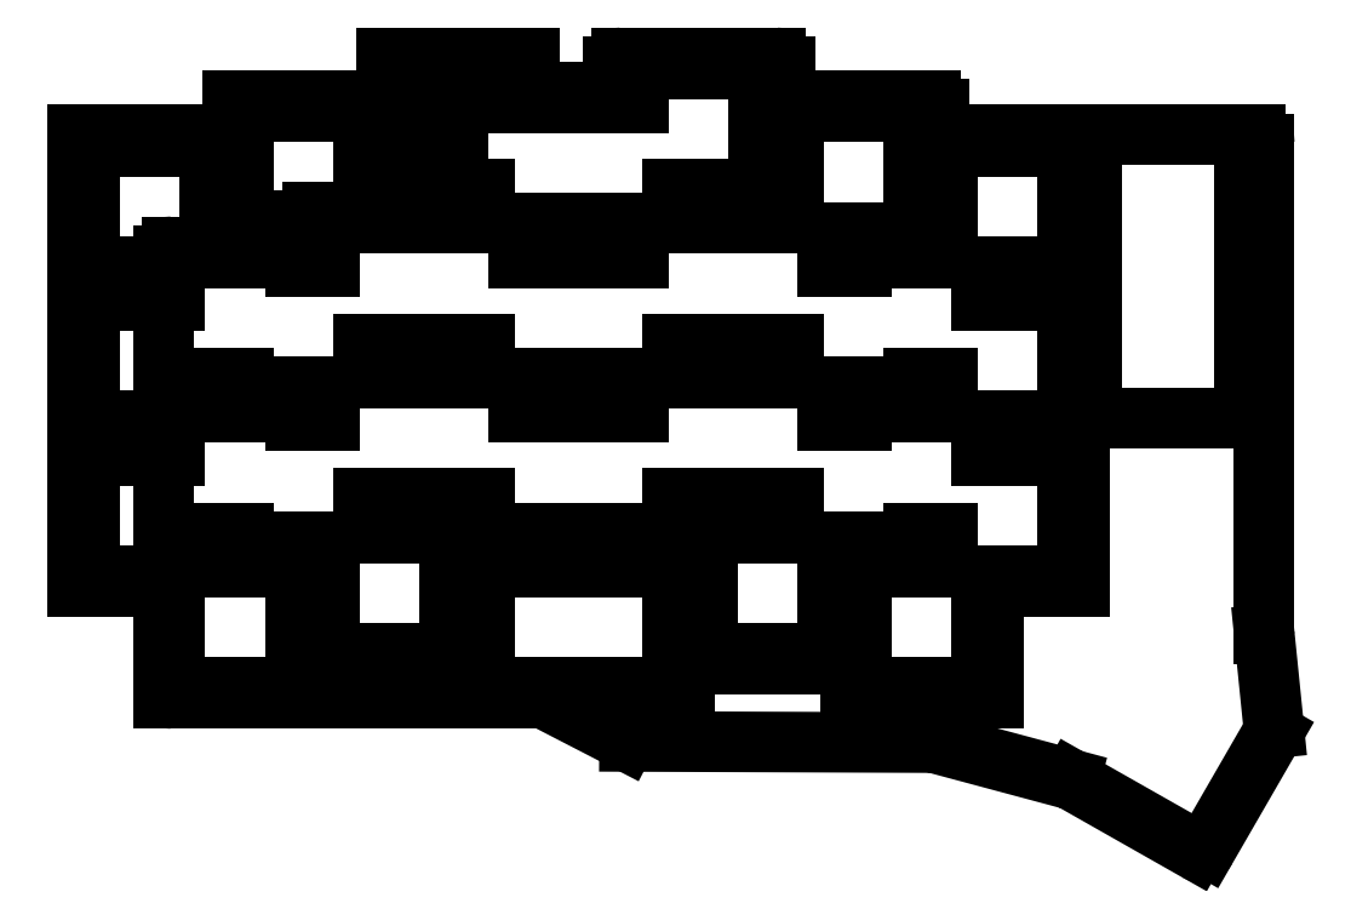
<metadata>
{"format":"dxf","ext":"dxf","renderer":"ezdxf+matplotlib","layout":"modelspace","background":"white","min_lineweight":24,"dpi":150}
</metadata>
<code>
0
SECTION
2
ENTITIES
0
LINE
8
0
10
215.5
20
-185.2
11
206.2
21
-180.4
0
LINE
8
0
10
161.7
20
-180.3
11
222.3
21
-180.3
0
LINE
8
0
10
161.7
20
-180.3
11
161.7
21
-128.7
0
LINE
8
0
10
162.7
20
-127.7
11
178.3
21
-127.7
0
LINE
8
0
10
178
20
-126.7
11
178
21
-124.7
0
LINE
8
0
10
179
20
-123.7
11
197.7
21
-123.7
0
LINE
8
0
10
196
20
-122.7
11
196
21
-110.7
0
LINE
8
0
10
197
20
-109.7
11
215.7
21
-109.7
0
LINE
8
0
10
214
20
-108.7
11
214
21
-106.7
0
LINE
8
0
10
215
20
-105.7
11
233
21
-105.7
0
LINE
8
0
10
234
20
-106.7
11
234
21
-109.7
0
LINE
8
0
10
233.7
20
-110.7
11
251
21
-110.7
0
LINE
8
0
10
252
20
-111.7
11
252
21
-113.7
0
LINE
8
0
10
251.7
20
-114.7
11
288.9
21
-114.7
0
LINE
8
0
10
289.9
20
-115.7
11
289.9
21
-172.7
0
LINE
8
0
10
289.9
20
-172.9
11
291
21
-183.7
0
LINE
8
0
10
290.9
20
-184.3
11
283.2
21
-197.6
0
LINE
8
0
10
281.9
20
-197.9
11
267.5
21
-189.8
0
LINE
8
0
10
267.3
20
-189.7
11
251.5
21
-185.5
0
LINE
8
0
10
251.2
20
-185.4
11
215.9
21
-185.3
0
ARC
8
0
10
205.8
20
-181.3
40
1
50
62.73
51
90
0
ARC
8
0
10
162.7
20
-179.3
40
1
50
180
51
270
0
ARC
8
0
10
162.7
20
-128.7
40
1
50
90
51
180
0
ARC
8
0
10
177
20
-126.7
40
1
50
270
51
0
0
ARC
8
0
10
179
20
-124.7
40
1
50
90
51
180
0
ARC
8
0
10
195
20
-122.7
40
1
50
270
51
0
0
ARC
8
0
10
197
20
-110.7
40
1
50
90
51
180
0
ARC
8
0
10
213
20
-108.7
40
1
50
270
51
0
0
ARC
8
0
10
215
20
-106.7
40
1
50
90
51
180
0
ARC
8
0
10
233
20
-106.7
40
1
50
0
51
90
0
ARC
8
0
10
235
20
-109.7
40
1
50
180
51
270
0
ARC
8
0
10
251
20
-111.7
40
1
50
0
51
90
0
ARC
8
0
10
253
20
-113.7
40
1
50
180
51
270
0
ARC
8
0
10
288.9
20
-115.7
40
1
50
0
51
90
0
ARC
8
0
10
290.9
20
-172.7
40
1
50
180
51
185.8
0
ARC
8
0
10
290
20
-183.8
40
1
50
330
51
5.776
0
ARC
8
0
10
282.3
20
-197.1
40
1
50
240.4
51
330
0
ARC
8
0
10
267
20
-190.7
40
1
50
60.44
51
75
0
ARC
8
0
10
251.2
20
-186.4
40
1
50
75
51
89.78
0
ARC
8
0
10
215.9
20
-184.3
40
1
50
242.7
51
269.8
0
LINE
8
0
10
163
20
-179
11
177
21
-179
0
LINE
8
0
10
177
20
-179
11
177
21
-165
0
LINE
8
0
10
177
20
-165
11
167
21
-165
0
LINE
8
0
10
163
20
-166
11
163
21
-179
0
LINE
8
0
10
167
20
-161
11
171
21
-161
0
LINE
8
0
10
177
20
-148
11
177
21
-147
0
LINE
8
0
10
177
20
-147
11
167
21
-147
0
LINE
8
0
10
163
20
-148
11
163
21
-152
0
LINE
8
0
10
167
20
-143
11
171
21
-143
0
LINE
8
0
10
177
20
-130
11
177
21
-129
0
LINE
8
0
10
177
20
-129
11
167
21
-129
0
LINE
8
0
10
163
20
-130
11
163
21
-134
0
LINE
8
0
10
181
20
-175
11
195
21
-175
0
LINE
8
0
10
195
20
-175
11
195
21
-161
0
LINE
8
0
10
195
20
-161
11
185
21
-161
0
LINE
8
0
10
181
20
-162
11
181
21
-175
0
LINE
8
0
10
185
20
-157
11
199
21
-157
0
LINE
8
0
10
185
20
-143
11
199
21
-143
0
LINE
8
0
10
181
20
-144
11
181
21
-148
0
LINE
8
0
10
185
20
-139
11
199
21
-139
0
LINE
8
0
10
185
20
-125
11
199
21
-125
0
LINE
8
0
10
181
20
-126
11
181
21
-130
0
LINE
8
0
10
199
20
-179
11
221
21
-179
0
LINE
8
0
10
199
20
-165
11
221
21
-165
0
LINE
8
0
10
199
20
-165
11
199
21
-179
0
LINE
8
0
10
199
20
-161
11
221
21
-161
0
LINE
8
0
10
203
20
-147
11
217
21
-147
0
LINE
8
0
10
199
20
-157
11
199
21
-161
0
LINE
8
0
10
203
20
-143
11
217
21
-143
0
LINE
8
0
10
203
20
-129
11
217
21
-129
0
LINE
8
0
10
199
20
-139
11
199
21
-143
0
LINE
8
0
10
203
20
-125
11
217
21
-125
0
LINE
8
0
10
203
20
-111
11
217
21
-111
0
LINE
8
0
10
199
20
-121
11
199
21
-125
0
LINE
8
0
10
221
20
-157
11
235
21
-157
0
LINE
8
0
10
221
20
-143
11
235
21
-143
0
LINE
8
0
10
217
20
-143
11
217
21
-147
0
LINE
8
0
10
221
20
-139
11
235
21
-139
0
LINE
8
0
10
221
20
-125
11
235
21
-125
0
LINE
8
0
10
217
20
-125
11
217
21
-129
0
LINE
8
0
10
221
20
-121
11
231
21
-121
0
LINE
8
0
10
231
20
-121
11
231
21
-107
0
LINE
8
0
10
231
20
-107
11
217
21
-107
0
LINE
8
0
10
217
20
-107
11
217
21
-111
0
LINE
8
0
10
239
20
-162
11
249
21
-162
0
LINE
8
0
10
249
20
-162
11
249
21
-161
0
LINE
8
0
10
243
20
-148
11
239
21
-148
0
LINE
8
0
10
235
20
-157
11
235
21
-161
0
LINE
8
0
10
239
20
-144
11
249
21
-144
0
LINE
8
0
10
249
20
-144
11
249
21
-143
0
LINE
8
0
10
243
20
-130
11
239
21
-130
0
LINE
8
0
10
235
20
-139
11
235
21
-143
0
LINE
8
0
10
239
20
-126
11
249
21
-126
0
LINE
8
0
10
249
20
-126
11
249
21
-112
0
LINE
8
0
10
249
20
-112
11
235
21
-112
0
LINE
8
0
10
235
20
-112
11
235
21
-125
0
LINE
8
0
10
257
20
-166
11
267
21
-166
0
LINE
8
0
10
267
20
-166
11
267
21
-152
0
LINE
8
0
10
267
20
-152
11
257
21
-152
0
LINE
8
0
10
253
20
-161
11
253
21
-165
0
LINE
8
0
10
257
20
-148
11
267
21
-148
0
LINE
8
0
10
267
20
-148
11
267
21
-134
0
LINE
8
0
10
267
20
-134
11
257
21
-134
0
LINE
8
0
10
253
20
-143
11
253
21
-147
0
LINE
8
0
10
257
20
-130
11
267
21
-130
0
LINE
8
0
10
267
20
-130
11
267
21
-116
0
LINE
8
0
10
267
20
-116
11
253
21
-116
0
LINE
8
0
10
253
20
-116
11
253
21
-129
0
LINE
8
0
10
243
20
-179
11
257
21
-179
0
LINE
8
0
10
257
20
-179
11
257
21
-166
0
LINE
8
0
10
253
20
-165
11
243
21
-165
0
LINE
8
0
10
243
20
-165
11
243
21
-179
0
LINE
8
0
10
249
20
-161
11
253
21
-161
0
LINE
8
0
10
257
20
-152
11
257
21
-148
0
LINE
8
0
10
253
20
-147
11
243
21
-147
0
LINE
8
0
10
243
20
-147
11
243
21
-148
0
LINE
8
0
10
249
20
-143
11
253
21
-143
0
LINE
8
0
10
257
20
-134
11
257
21
-130
0
LINE
8
0
10
253
20
-129
11
243
21
-129
0
LINE
8
0
10
243
20
-129
11
243
21
-130
0
LINE
8
0
10
225
20
-175
11
239
21
-175
0
LINE
8
0
10
239
20
-175
11
239
21
-162
0
LINE
8
0
10
235
20
-161
11
225
21
-161
0
LINE
8
0
10
225
20
-161
11
225
21
-175
0
LINE
8
0
10
239
20
-148
11
239
21
-144
0
LINE
8
0
10
239
20
-130
11
239
21
-126
0
LINE
8
0
10
221
20
-179
11
221
21
-165
0
LINE
8
0
10
221
20
-161
11
221
21
-157
0
LINE
8
0
10
221
20
-143
11
221
21
-139
0
LINE
8
0
10
221
20
-125
11
221
21
-121
0
LINE
8
0
10
203
20
-147
11
203
21
-143
0
LINE
8
0
10
203
20
-129
11
203
21
-125
0
LINE
8
0
10
189
20
-121
11
199
21
-121
0
LINE
8
0
10
203
20
-111
11
203
21
-107
0
LINE
8
0
10
203
20
-107
11
189
21
-107
0
LINE
8
0
10
189
20
-107
11
189
21
-121
0
LINE
8
0
10
171
20
-162
11
181
21
-162
0
LINE
8
0
10
185
20
-161
11
185
21
-157
0
LINE
8
0
10
181
20
-148
11
177
21
-148
0
LINE
8
0
10
171
20
-161
11
171
21
-162
0
LINE
8
0
10
171
20
-144
11
181
21
-144
0
LINE
8
0
10
185
20
-143
11
185
21
-139
0
LINE
8
0
10
181
20
-130
11
177
21
-130
0
LINE
8
0
10
171
20
-143
11
171
21
-144
0
LINE
8
0
10
171
20
-126
11
181
21
-126
0
LINE
8
0
10
185
20
-125
11
185
21
-112
0
LINE
8
0
10
185
20
-112
11
171
21
-112
0
LINE
8
0
10
171
20
-112
11
171
21
-126
0
LINE
8
0
10
153
20
-166
11
163
21
-166
0
LINE
8
0
10
167
20
-165
11
167
21
-161
0
LINE
8
0
10
163
20
-152
11
153
21
-152
0
LINE
8
0
10
153
20
-152
11
153
21
-166
0
LINE
8
0
10
153
20
-148
11
163
21
-148
0
LINE
8
0
10
167
20
-147
11
167
21
-143
0
LINE
8
0
10
163
20
-134
11
153
21
-134
0
LINE
8
0
10
153
20
-134
11
153
21
-148
0
LINE
8
0
10
153
20
-130
11
163
21
-130
0
LINE
8
0
10
167
20
-129
11
167
21
-116
0
LINE
8
0
10
167
20
-116
11
153
21
-116
0
LINE
8
0
10
153
20
-116
11
153
21
-130
0
LINE
8
0
10
178.3
20
-180.3
11
178.3
21
-163.7
0
LINE
8
0
10
178.3
20
-163.7
11
168.3
21
-163.7
0
LINE
8
0
10
168.3
20
-162.3
11
169.7
21
-162.3
0
LINE
8
0
10
178.3
20
-146.7
11
178.3
21
-145.7
0
LINE
8
0
10
178.3
20
-145.7
11
168.3
21
-145.7
0
LINE
8
0
10
168.3
20
-144.3
11
169.7
21
-144.3
0
LINE
8
0
10
178.3
20
-128.7
11
178.3
21
-127.7
0
LINE
8
0
10
179.7
20
-176.3
11
196.3
21
-176.3
0
LINE
8
0
10
196.3
20
-176.3
11
196.3
21
-159.7
0
LINE
8
0
10
196.3
20
-159.7
11
186.3
21
-159.7
0
LINE
8
0
10
179.7
20
-163.3
11
179.7
21
-176.3
0
LINE
8
0
10
186.3
20
-158.3
11
197.7
21
-158.3
0
LINE
8
0
10
186.3
20
-141.7
11
197.7
21
-141.7
0
LINE
8
0
10
179.7
20
-145.3
11
179.7
21
-146.7
0
LINE
8
0
10
186.3
20
-140.3
11
197.7
21
-140.3
0
LINE
8
0
10
179.7
20
-127.3
11
179.7
21
-128.7
0
LINE
8
0
10
197.7
20
-163.7
11
222.3
21
-163.7
0
LINE
8
0
10
197.7
20
-163.7
11
197.7
21
-180.3
0
LINE
8
0
10
197.7
20
-162.3
11
222.3
21
-162.3
0
LINE
8
0
10
204.3
20
-145.7
11
215.7
21
-145.7
0
LINE
8
0
10
197.7
20
-158.3
11
197.7
21
-162.3
0
LINE
8
0
10
204.3
20
-144.3
11
215.7
21
-144.3
0
LINE
8
0
10
204.3
20
-127.7
11
215.7
21
-127.7
0
LINE
8
0
10
197.7
20
-140.3
11
197.7
21
-141.7
0
LINE
8
0
10
204.3
20
-126.3
11
215.7
21
-126.3
0
LINE
8
0
10
197.7
20
-122.3
11
197.7
21
-123.7
0
LINE
8
0
10
222.3
20
-158.3
11
233.7
21
-158.3
0
LINE
8
0
10
222.3
20
-141.7
11
233.7
21
-141.7
0
LINE
8
0
10
215.7
20
-144.3
11
215.7
21
-145.7
0
LINE
8
0
10
222.3
20
-140.3
11
233.7
21
-140.3
0
LINE
8
0
10
222.3
20
-123.7
11
233.7
21
-123.7
0
LINE
8
0
10
215.7
20
-126.3
11
215.7
21
-127.7
0
LINE
8
0
10
222.3
20
-122.3
11
232.3
21
-122.3
0
LINE
8
0
10
232.3
20
-122.3
11
232.3
21
-105.7
0
LINE
8
0
10
215.7
20
-105.7
11
215.7
21
-109.7
0
LINE
8
0
10
240.3
20
-163.3
11
250.3
21
-163.3
0
LINE
8
0
10
250.3
20
-163.3
11
250.3
21
-162.3
0
LINE
8
0
10
241.7
20
-146.7
11
240.3
21
-146.7
0
LINE
8
0
10
233.7
20
-158.3
11
233.7
21
-159.7
0
LINE
8
0
10
240.3
20
-145.3
11
250.3
21
-145.3
0
LINE
8
0
10
250.3
20
-145.3
11
250.3
21
-144.3
0
LINE
8
0
10
241.7
20
-128.7
11
240.3
21
-128.7
0
LINE
8
0
10
233.7
20
-140.3
11
233.7
21
-141.7
0
LINE
8
0
10
240.3
20
-127.3
11
250.3
21
-127.3
0
LINE
8
0
10
250.3
20
-127.3
11
250.3
21
-110.7
0
LINE
8
0
10
233.7
20
-110.7
11
233.7
21
-123.7
0
LINE
8
0
10
258.3
20
-167.3
11
268.3
21
-167.3
0
LINE
8
0
10
268.3
20
-167.3
11
268.3
21
-150.7
0
LINE
8
0
10
268.3
20
-150.7
11
258.3
21
-150.7
0
LINE
8
0
10
251.7
20
-162.3
11
251.7
21
-163.7
0
LINE
8
0
10
258.3
20
-149.3
11
268.3
21
-149.3
0
LINE
8
0
10
268.3
20
-149.3
11
268.3
21
-132.7
0
LINE
8
0
10
268.3
20
-132.7
11
258.3
21
-132.7
0
LINE
8
0
10
251.7
20
-144.3
11
251.7
21
-145.7
0
LINE
8
0
10
258.3
20
-131.3
11
268.3
21
-131.3
0
LINE
8
0
10
268.3
20
-131.3
11
268.3
21
-114.7
0
LINE
8
0
10
251.7
20
-114.7
11
251.7
21
-127.7
0
LINE
8
0
10
241.7
20
-180.3
11
258.3
21
-180.3
0
LINE
8
0
10
258.3
20
-180.3
11
258.3
21
-167.3
0
LINE
8
0
10
251.7
20
-163.7
11
241.7
21
-163.7
0
LINE
8
0
10
241.7
20
-163.7
11
241.7
21
-180.3
0
LINE
8
0
10
250.3
20
-162.3
11
251.7
21
-162.3
0
LINE
8
0
10
258.3
20
-150.7
11
258.3
21
-149.3
0
LINE
8
0
10
251.7
20
-145.7
11
241.7
21
-145.7
0
LINE
8
0
10
241.7
20
-145.7
11
241.7
21
-146.7
0
LINE
8
0
10
250.3
20
-144.3
11
251.7
21
-144.3
0
LINE
8
0
10
258.3
20
-132.7
11
258.3
21
-131.3
0
LINE
8
0
10
251.7
20
-127.7
11
241.7
21
-127.7
0
LINE
8
0
10
241.7
20
-127.7
11
241.7
21
-128.7
0
LINE
8
0
10
223.7
20
-176.3
11
240.3
21
-176.3
0
LINE
8
0
10
240.3
20
-176.3
11
240.3
21
-163.3
0
LINE
8
0
10
233.7
20
-159.7
11
223.7
21
-159.7
0
LINE
8
0
10
223.7
20
-159.7
11
223.7
21
-176.3
0
LINE
8
0
10
240.3
20
-146.7
11
240.3
21
-145.3
0
LINE
8
0
10
240.3
20
-128.7
11
240.3
21
-127.3
0
LINE
8
0
10
222.3
20
-180.3
11
222.3
21
-163.7
0
LINE
8
0
10
222.3
20
-162.3
11
222.3
21
-158.3
0
LINE
8
0
10
222.3
20
-141.7
11
222.3
21
-140.3
0
LINE
8
0
10
222.3
20
-123.7
11
222.3
21
-122.3
0
LINE
8
0
10
204.3
20
-145.7
11
204.3
21
-144.3
0
LINE
8
0
10
204.3
20
-127.7
11
204.3
21
-126.3
0
LINE
8
0
10
187.7
20
-122.3
11
197.7
21
-122.3
0
LINE
8
0
10
204.3
20
-109.7
11
204.3
21
-105.7
0
LINE
8
0
10
204.3
20
-105.7
11
187.7
21
-105.7
0
LINE
8
0
10
187.7
20
-105.7
11
187.7
21
-122.3
0
LINE
8
0
10
169.7
20
-163.3
11
179.7
21
-163.3
0
LINE
8
0
10
186.3
20
-159.7
11
186.3
21
-158.3
0
LINE
8
0
10
179.7
20
-146.7
11
178.3
21
-146.7
0
LINE
8
0
10
169.7
20
-162.3
11
169.7
21
-163.3
0
LINE
8
0
10
169.7
20
-145.3
11
179.7
21
-145.3
0
LINE
8
0
10
186.3
20
-141.7
11
186.3
21
-140.3
0
LINE
8
0
10
179.7
20
-128.7
11
178.3
21
-128.7
0
LINE
8
0
10
169.7
20
-144.3
11
169.7
21
-145.3
0
LINE
8
0
10
169.7
20
-127.3
11
179.7
21
-127.3
0
LINE
8
0
10
186.3
20
-123.7
11
186.3
21
-110.7
0
LINE
8
0
10
186.3
20
-110.7
11
169.7
21
-110.7
0
LINE
8
0
10
169.7
20
-110.7
11
169.7
21
-127.3
0
LINE
8
0
10
151.7
20
-167.3
11
161.7
21
-167.3
0
LINE
8
0
10
168.3
20
-163.7
11
168.3
21
-162.3
0
LINE
8
0
10
161.7
20
-150.7
11
151.7
21
-150.7
0
LINE
8
0
10
151.7
20
-150.7
11
151.7
21
-167.3
0
LINE
8
0
10
151.7
20
-149.3
11
161.7
21
-149.3
0
LINE
8
0
10
168.3
20
-145.7
11
168.3
21
-144.3
0
LINE
8
0
10
161.7
20
-132.7
11
151.7
21
-132.7
0
LINE
8
0
10
151.7
20
-132.7
11
151.7
21
-149.3
0
LINE
8
0
10
151.7
20
-131.3
11
161.7
21
-131.3
0
LINE
8
0
10
168.3
20
-127.7
11
168.3
21
-114.7
0
LINE
8
0
10
168.3
20
-114.7
11
151.7
21
-114.7
0
LINE
8
0
10
151.7
20
-114.7
11
151.7
21
-131.3
0
LINE
8
0
10
269.7
20
-147.7
11
287.5
21
-147.7
0
LINE
8
0
10
287.5
20
-147.7
11
287.5
21
-114.7
0
LINE
8
0
10
269.7
20
-114.7
11
269.7
21
-147.7
0
ENDSEC
0
EOF

</code>
